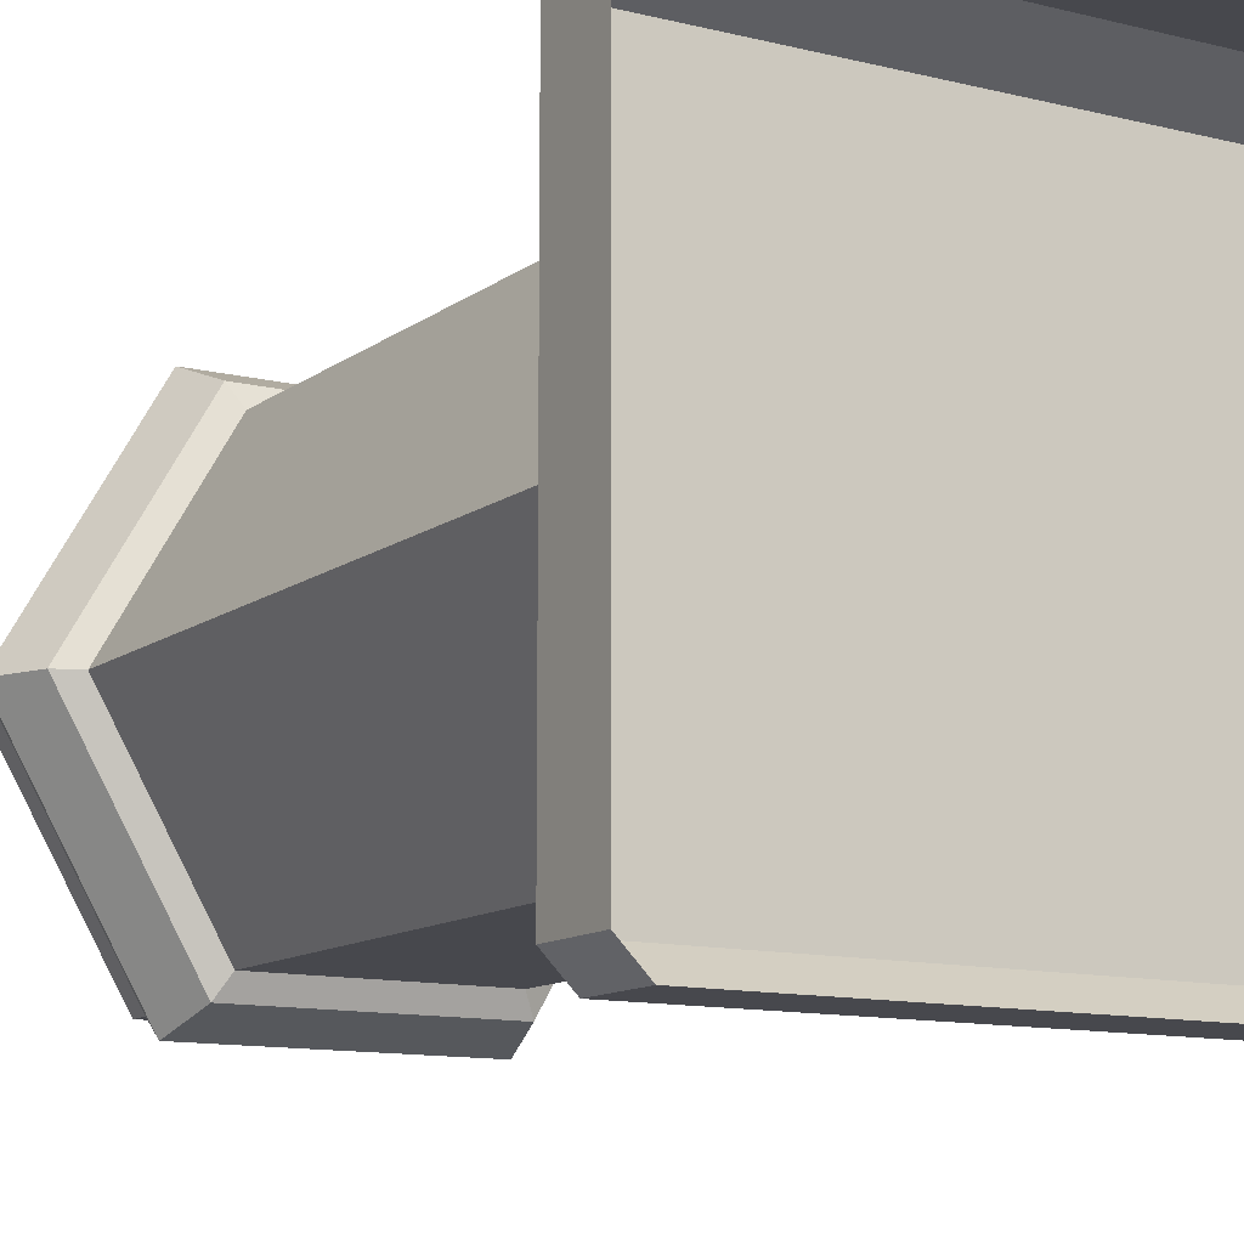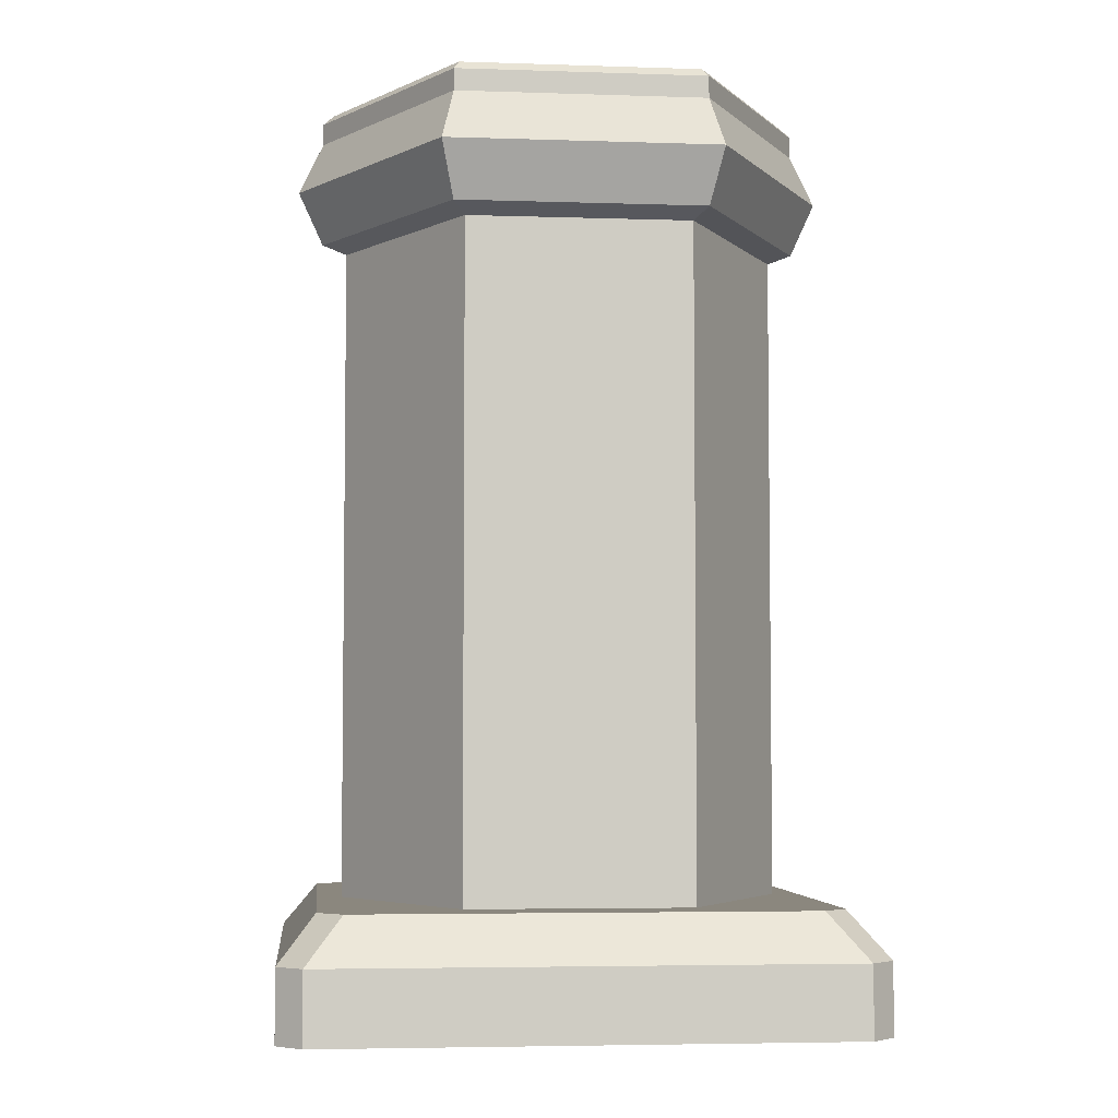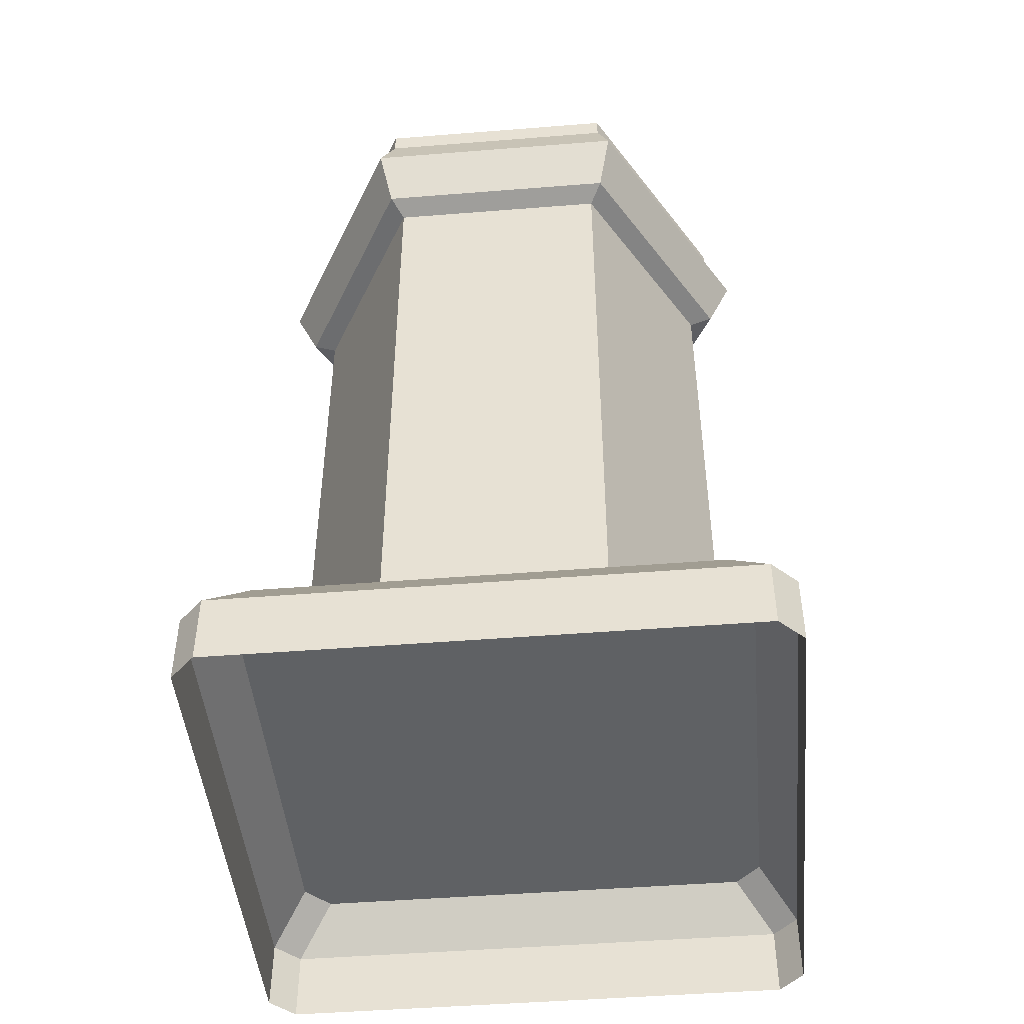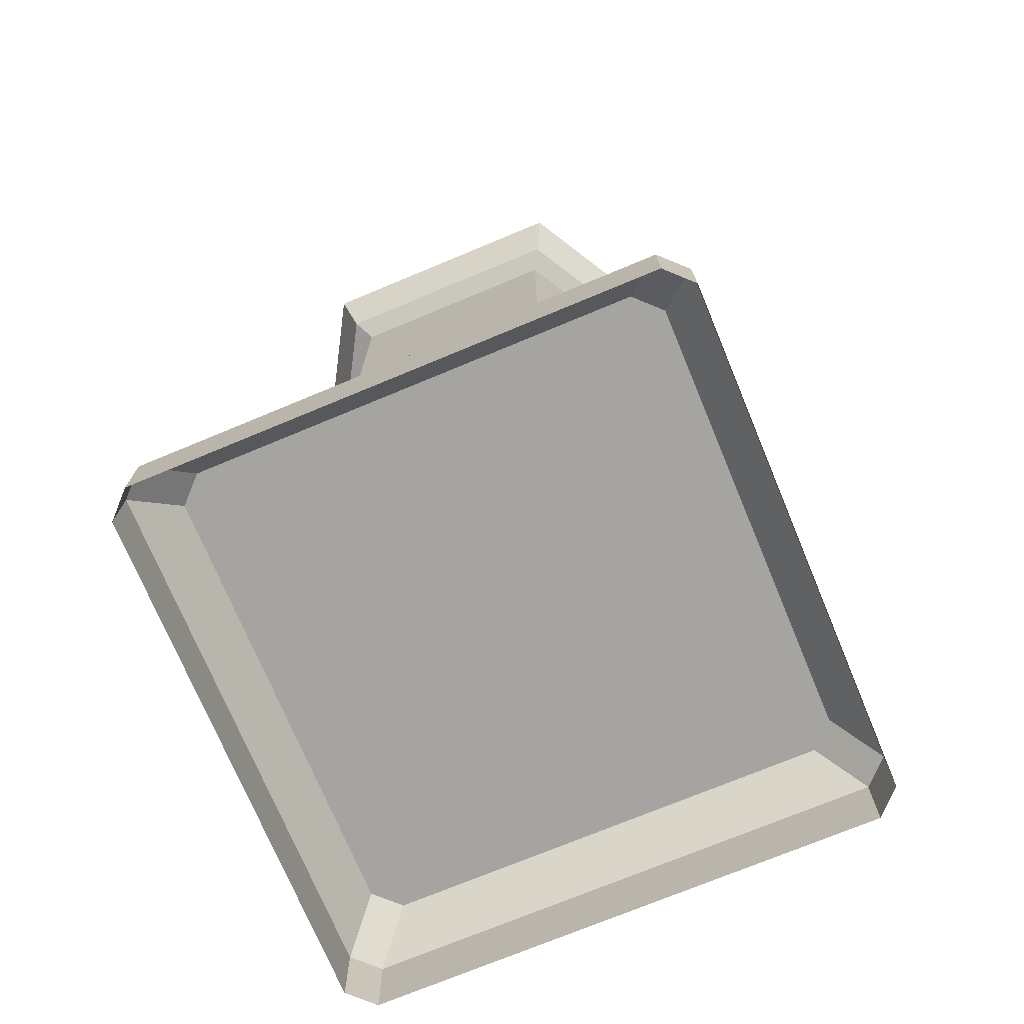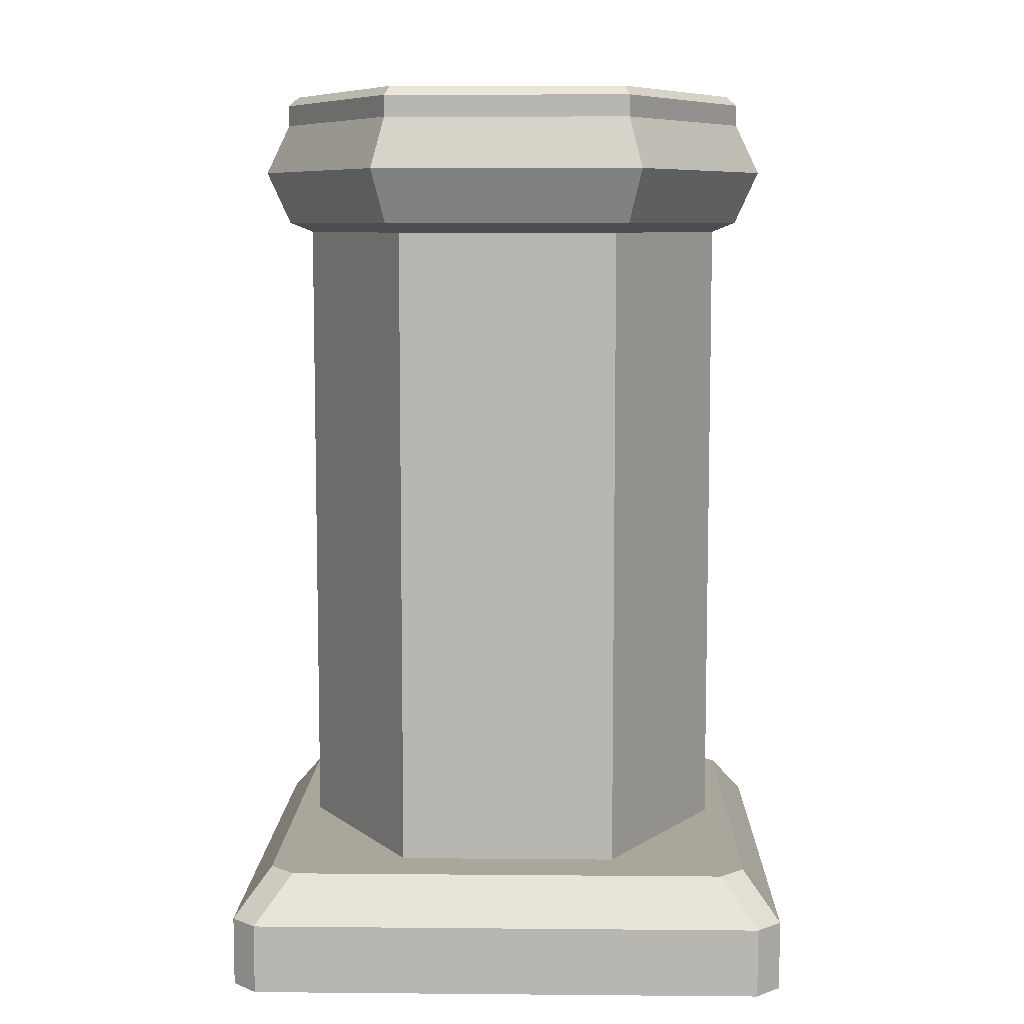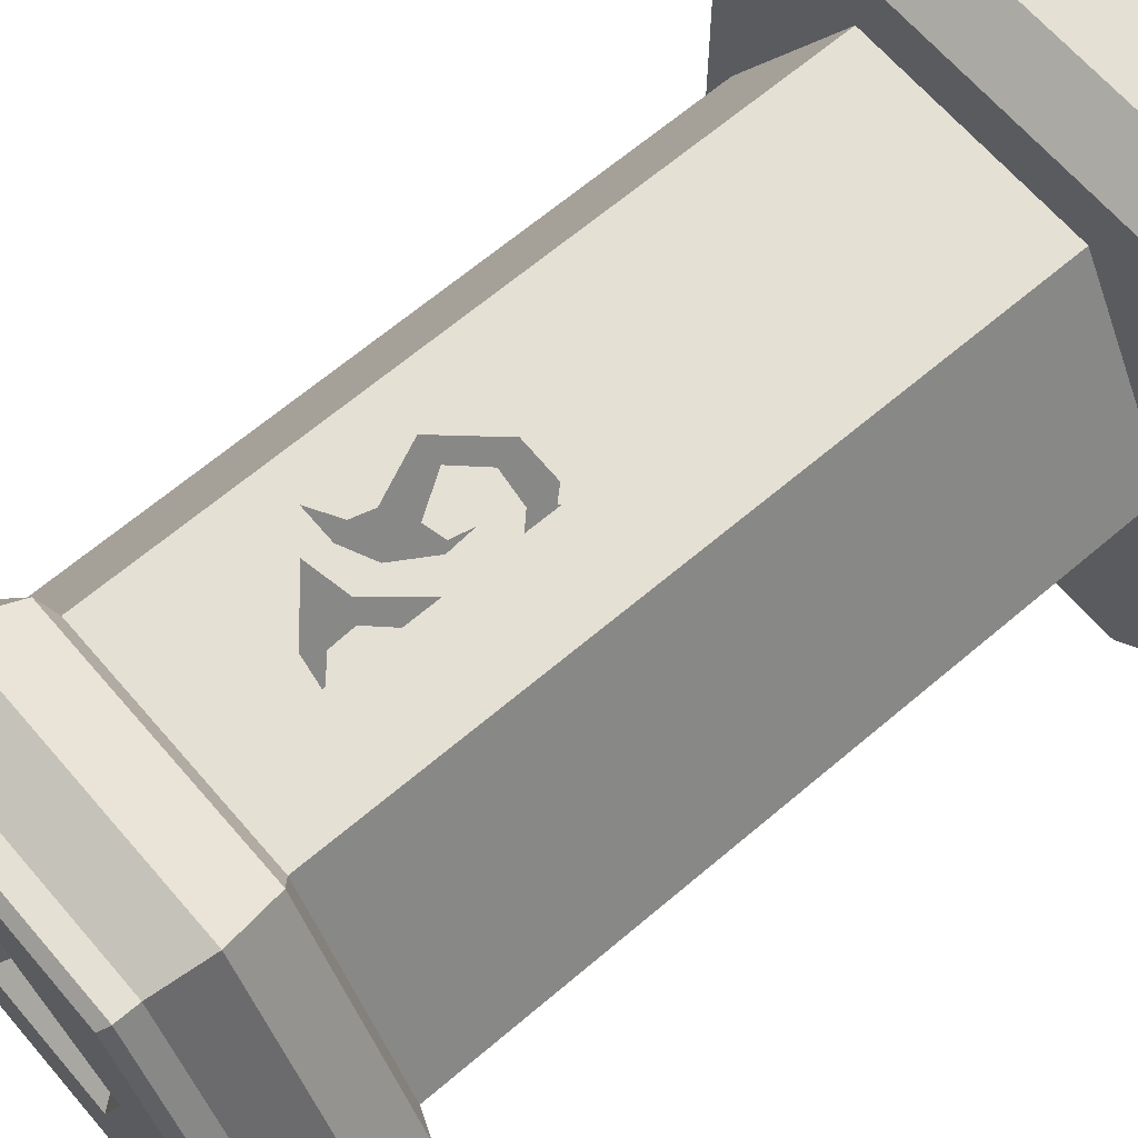
<metadata>
{"format":"obj","ext":"obj","renderer":"f3d","projection":"perspective","resolution":1024,"background":"white","views":[{"elev":-11.7,"azim":-31.0,"up":"+Z"},{"elev":-4.7,"azim":174.0,"up":"+Y"},{"elev":-46.6,"azim":-174.8,"up":"+Y"},{"elev":-73.2,"azim":-157.4,"up":"+Y"},{"elev":8.0,"azim":-178.6,"up":"+Y"},{"elev":65.2,"azim":-130.6,"up":"+Z"}]}
</metadata>
<code>
v 0.2739 0.1425 0
v 0.1369 0.1425 -0.2372
v -0.1369 0.1425 -0.2372
v -0.2739 0.1425 0
v -0.1369 0.1425 0.2372
v 0.1369 0.1425 0.2372
v 0.2739 0.9571 0
v 0.1369 0.9571 -0.2372
v -0.1369 0.9571 -0.2372
v -0.2739 0.9571 0
v -0.1369 0.9571 0.2372
v 0.1369 0.9571 0.2372
v -0.0431 0.846 0.2372
v 0.05711 0.7898 0.2372
v -0.04193 0.7243 0.2372
v -0.02245 0.6313 0.2372
v 0.04824 0.6578 0.2372
v 0.02002 0.7009 0.2372
v -0.009916 0.6695 0.2372
v 0.01346 0.7454 0.2372
v 0.09266 0.762 0.2372
v 0.05183 0.7179 0.2372
v 0.08042 0.6548 0.2372
v -0.02271 0.5973 0.2372
v -0.04502 0.6004 0.2372
v -0.04443 0.5755 0.2372
v -0.06944 0.7354 0.2372
v -0.01439 0.7927 0.2372
v -0.003925 0.84 0.2372
v -0.01586 0.8227 0.2372
v 0.006758 0.7803 0.2372
v -0.08619 0.6761 0.2372
v -0.05227 0.6707 0.2372
v -0.03576 0.6114 0.2372
v -0.08113 0.6195 0.2372
v -0.04237 0.6508 0.2372
v 0.01825 0.6262 0.2372
v 0.02693 0.5962 0.2372
v -0.004684 0.6948 0.2372
v -0.01258 0.7038 0.2372
v 0.05025 0.7625 0.2372
v 0.0588 0.7423 0.2372
v -0.3042 1.1 0
v -0.1521 1.1 0.2635
v -0.1521 1.1 -0.2635
v 0.1521 1.1 -0.2635
v 0.3042 1.1 0
v 0.1521 1.1 0.2635
v -0.1675 1.036 0.2901
v -0.3349 1.036 0
v -0.1675 1.036 -0.2901
v 0.1675 1.036 -0.2901
v 0.3349 1.036 0
v 0.1675 1.036 0.2901
v 0.1521 0.9692 -0.2635
v 0.3042 0.9692 0
v -0.1521 0.9692 -0.2635
v -0.3042 0.9692 0
v -0.1521 0.9692 0.2635
v 0.1521 0.9692 0.2635
v -0 1.004 -0.01324
v -0.1319 1.138 0.02961
v -0.0815 1.138 -0.1254
v 0.08151 1.138 -0.1254
v 0.1319 1.138 0.02961
v -0 1.138 0.1254
v -0.1521 1.127 0.2635
v -0.1455 1.138 0.252
v -0.3042 1.127 0
v -0.291 1.138 0
v -0.1521 1.127 -0.2635
v -0.1455 1.138 -0.252
v 0.1521 1.127 -0.2635
v 0.1455 1.138 -0.252
v 0.3042 1.127 0
v 0.291 1.138 0
v 0.1521 1.127 0.2635
v 0.1455 1.138 0.252
v -0.3189 0 -0.3494
v -0.3494 0 -0.3189
v -0.3189 0.08669 -0.3494
v -0.3494 0.08669 -0.3189
v -0.3189 0 0.3494
v -0.3494 0 0.3189
v -0.3494 0.08669 0.3189
v -0.3189 0.08669 0.3494
v 0.3494 0.08669 -0.3189
v 0.3189 0.08669 -0.3494
v 0.3189 0 -0.3494
v 0.3494 0 -0.3189
v 0.3189 0.08669 0.3494
v 0.3494 0.08669 0.3189
v 0.3189 0 0.3494
v 0.3494 0 0.3189
v -0.2745 0.1425 -0.305
v -0.305 0.1425 -0.2745
v -0.2745 0.1425 0.305
v -0.305 0.1425 0.2745
v 0.305 0.1425 0.2745
v 0.2745 0.1425 0.305
v 0.2745 0.1425 -0.305
v 0.305 0.1425 -0.2745
f 4 5 11 10
f 29 12 11 13
f 28 30 13 27
f 19 17 18 39
f 14 12 29
f 41 14 31 20
f 20 31 15 40
f 19 16 37 17
f 40 15 33 19
f 19 33 36 16
f 26 24 34 25
f 21 12 14
f 11 32 27
f 5 26 35
f 5 35 32 11
f 5 6 24 26
f 24 6 38
f 38 6 23
f 23 21 42 22
f 23 6 12 21
f 21 14 41
f 11 27 13
f 44 43 50 49
f 43 45 51 50
f 45 46 52 51
f 46 47 53 52
f 47 48 54 53
f 48 44 49 54
f 55 56 7 8
f 57 55 8 9
f 58 57 9 10
f 59 58 10 11
f 60 59 11 12
f 56 60 12 7
f 52 53 56 55
f 51 52 55 57
f 50 51 57 58
f 49 50 58 59
f 54 49 59 60
f 53 54 60 56
f 63 62 61
f 64 63 61
f 65 64 61
f 66 65 61
f 62 66 61
f 67 68 70 69
f 68 67 77 78
f 69 70 72 71
f 71 72 74 73
f 73 74 76 75
f 75 76 78 77
f 70 68 66 62
f 72 70 62 63
f 74 72 63 64
f 76 74 64 65
f 78 76 65 66
f 68 78 66
f 43 44 67 69
f 45 43 69 71
f 46 45 71 73
f 47 46 73 75
f 48 47 75 77
f 44 48 77 67
f 4 10 9 3
f 8 2 3 9
f 7 1 2 8
f 6 1 7 12
f 95 96 98 97 100 99 102 101
f 79 80 82 81
f 81 82 96 95
f 84 83 86 85
f 85 86 97 98
f 87 88 101 102
f 88 87 90 89
f 91 92 99 100
f 92 91 93 94
f 82 80 84 85
f 87 92 94 90
f 86 83 93 91
f 88 89 79 81
f 82 85 98 96
f 86 91 100 97
f 92 87 102 99
f 88 81 95 101

</code>
